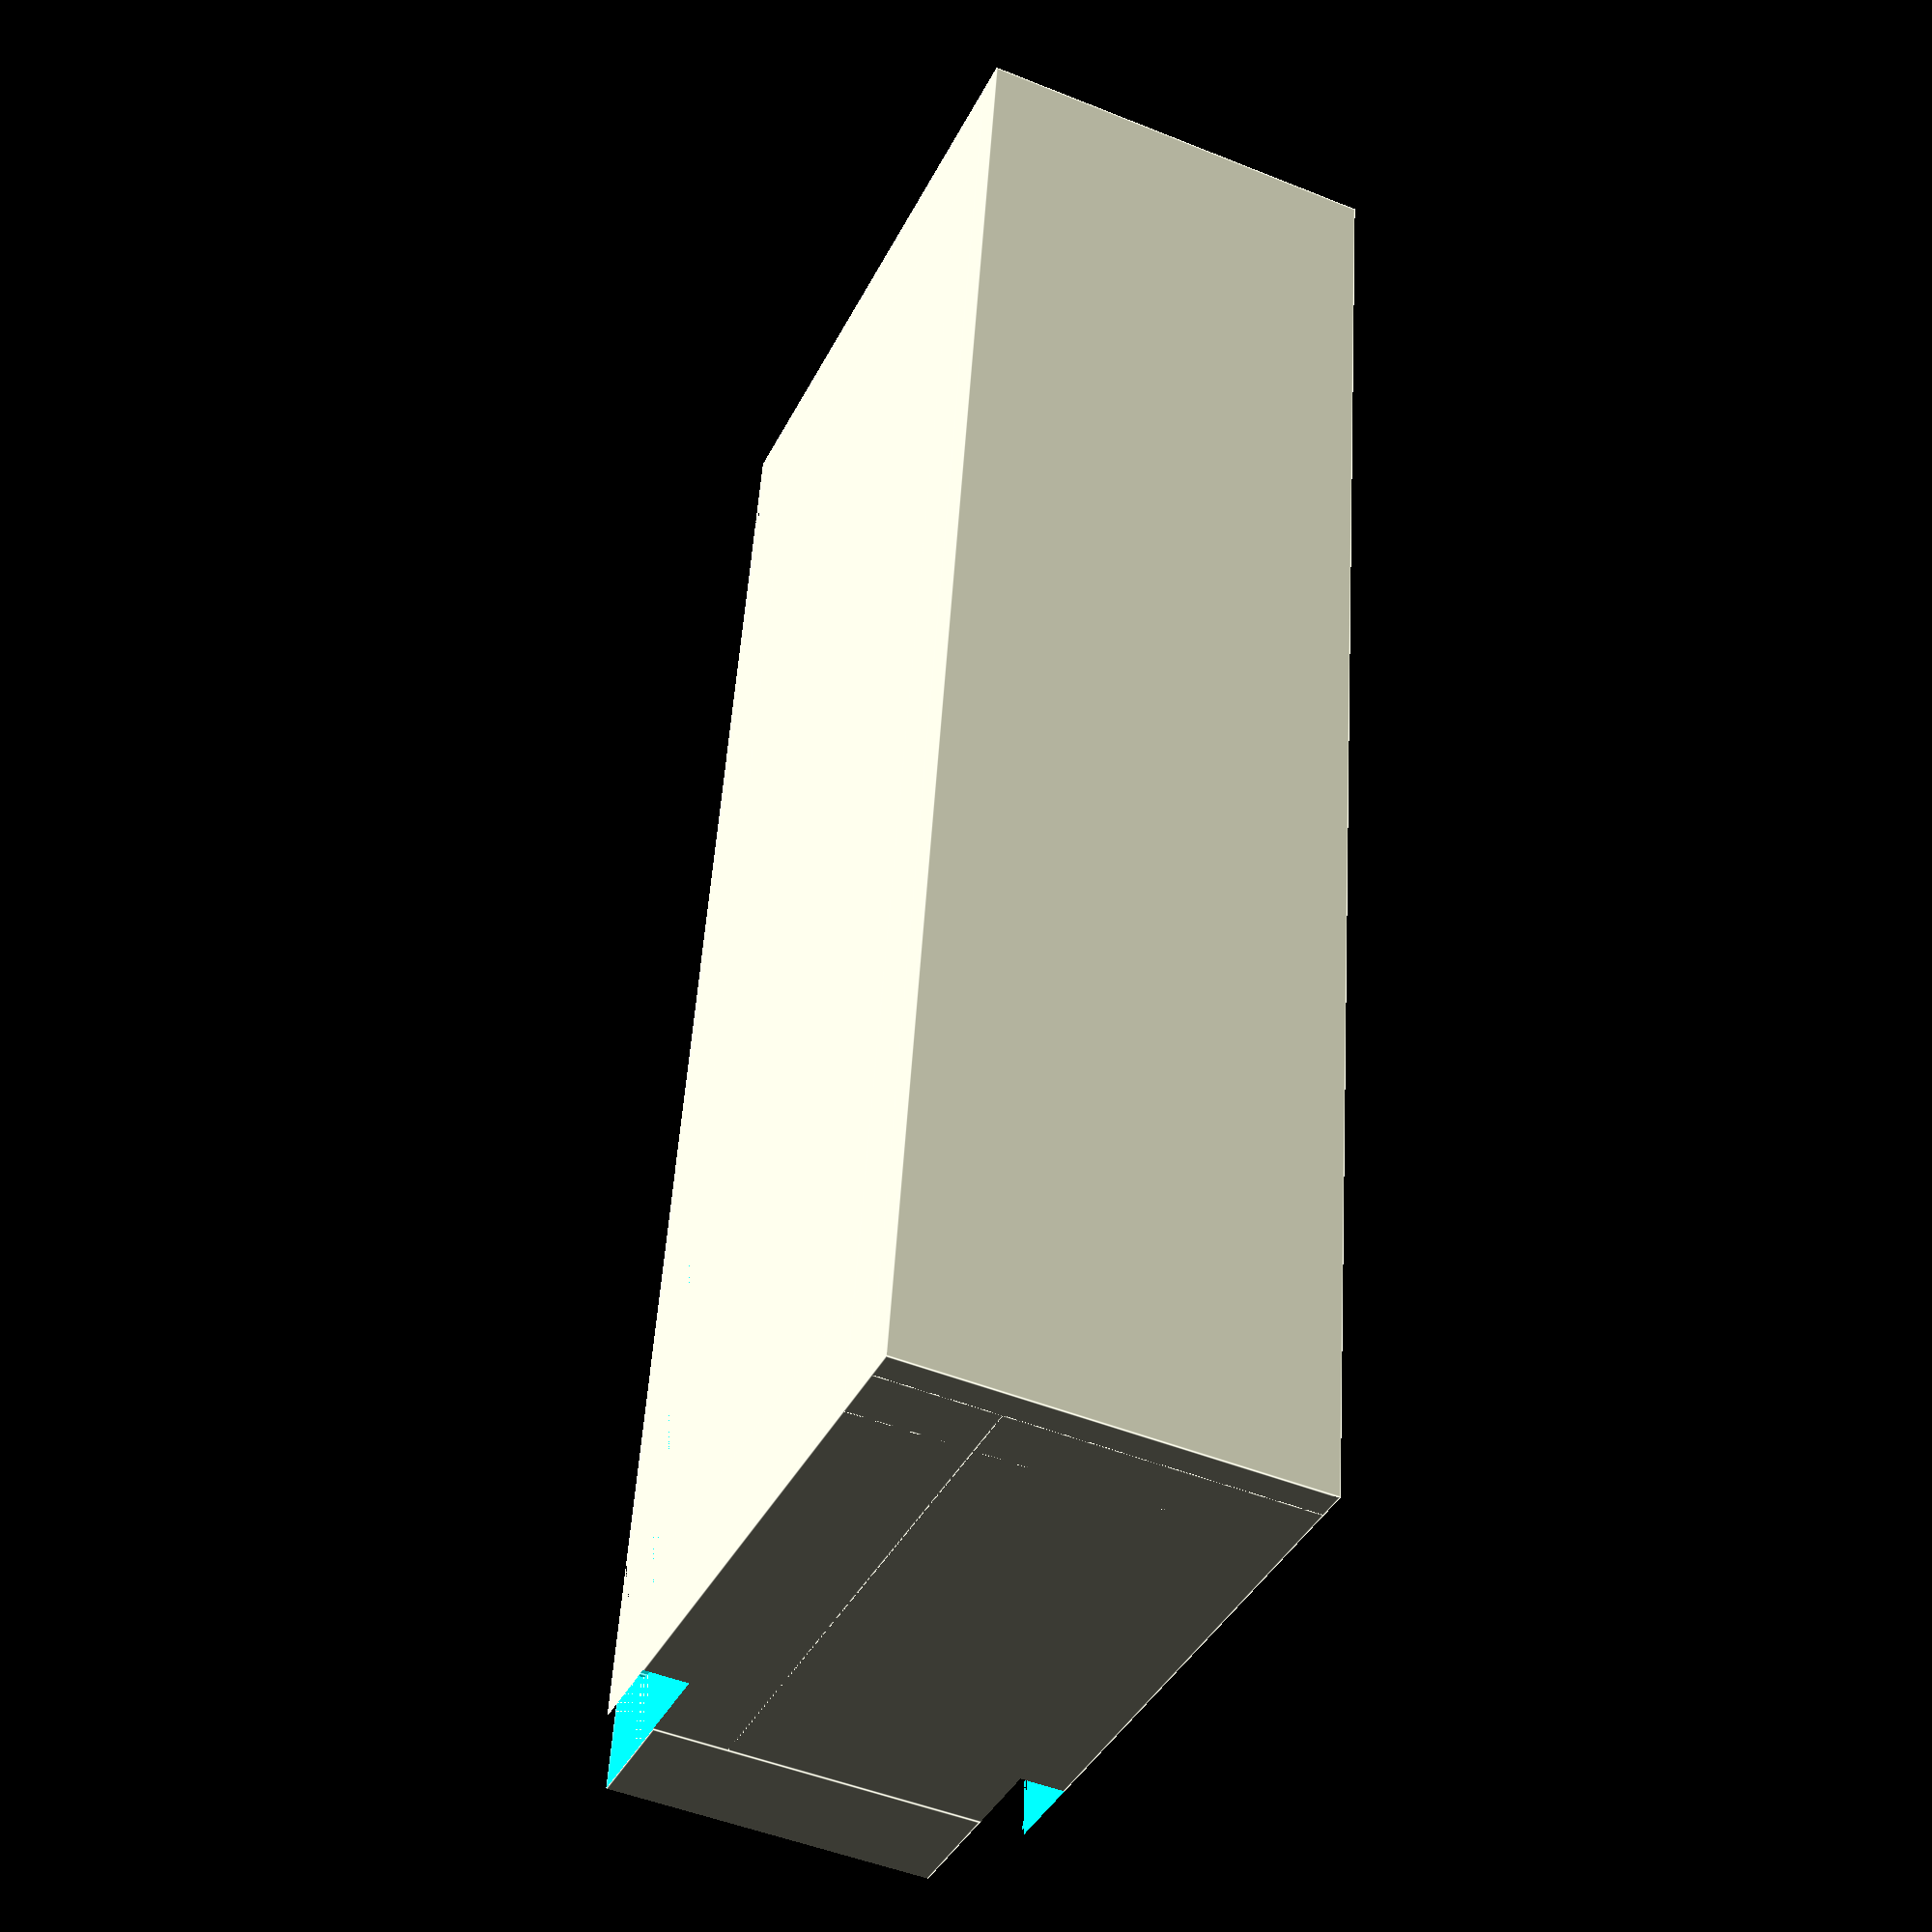
<openscad>
difference(){
  translate(v = [-3, 0, 0]){
    union(){
      translate(v = [0, 0, 1.5]){
        cube(size = [7, 55.06, 11]);
      }
      translate(v = [17, 27.5, 10]){
        union(){
          union(){
            translate(v = [0, 8.7, 2.0]){
              cube(center = true, size = [20.4, 3, 4]);
            }
            translate(v = [0, -8.7, 2.0]){
              cube(center = true, size = [20.4, 3, 4]);
            }
            translate(v = [-8.7, 0, 2.0]){
              cube(center = true, size = [3, 20.4, 4]);
            }
            hull(){
              translate(v = [-7.95, 0, 2.0]){
                cube(center = true, size = [1.5, 2.75, 4]);
              }
              translate(v = [-7.2, 0, 1]){
                rotate(a = [90, 0, 0]){
                  cylinder($fn = 30, center = true, h = 2.75, r = 1);
                }
              }
            }
            translate(v = [8.7, 0, 2.0]){
              cube(center = true, size = [3, 20.4, 4]);
            }
            hull(){
              translate(v = [7.95, 0, 2.0]){
                cube(center = true, size = [1.5, 2.75, 4]);
              }
              translate(v = [7.2, 0, 1]){
                rotate(a = [90, 0, 0]){
                  cylinder($fn = 30, center = true, h = 2.75, r = 1);
                }
              }
            }
          }
          translate(v = [0, 0, 2.0]){
            difference(){
              cube(center = true, size = [20.4, 54.599999999999994, 4]);
              cube(center = true, size = [20.4, 20.4, 4]);
            }
          }
        }
      }
      translate(v = [7, 0, 0]){
        cube(size = [3, 55.06, 14]);
      }
      translate(v = [25.3, 0, 0]){
        cube(size = [3, 55.06, 14]);
      }
      translate(v = [7, 0, 0]){
        cube(size = [20.3, 4, 14]);
      }
      translate(v = [7, 51.06, 0]){
        cube(size = [20.3, 4, 14]);
      }
      translate(v = [7, 0, 0]){
        cube(size = [20.3, 55.06, 4]);
      }
    }
  }
  translate(v = [0, 25, 3]){
    cube(size = [10, 5, 5]);
  }
  translate(v = [-10, -1, 0]){
    cube(size = [10, 100, 100]);
  }
  translate(v = [0, -1, 0]){
    cube(size = [7, 100, 1.5]);
  }
  translate(v = [0, -1, 12.5]){
    cube(size = [7, 100, 1.5]);
  }
  translate(v = [0, 22.5, 12.5]){
    cube(size = [10, 10, 2]);
  }
  translate(v = [3.125, 3.925, 0]){
    cylinder($fn = 20, d = 3.2, h = 14);
  }
  translate(v = [3.125, 50.904999999999994, 0]){
    cylinder($fn = 20, d = 3.2, h = 14);
  }
}

</openscad>
<views>
elev=227.9 azim=351.8 roll=294.5 proj=p view=edges
</views>
